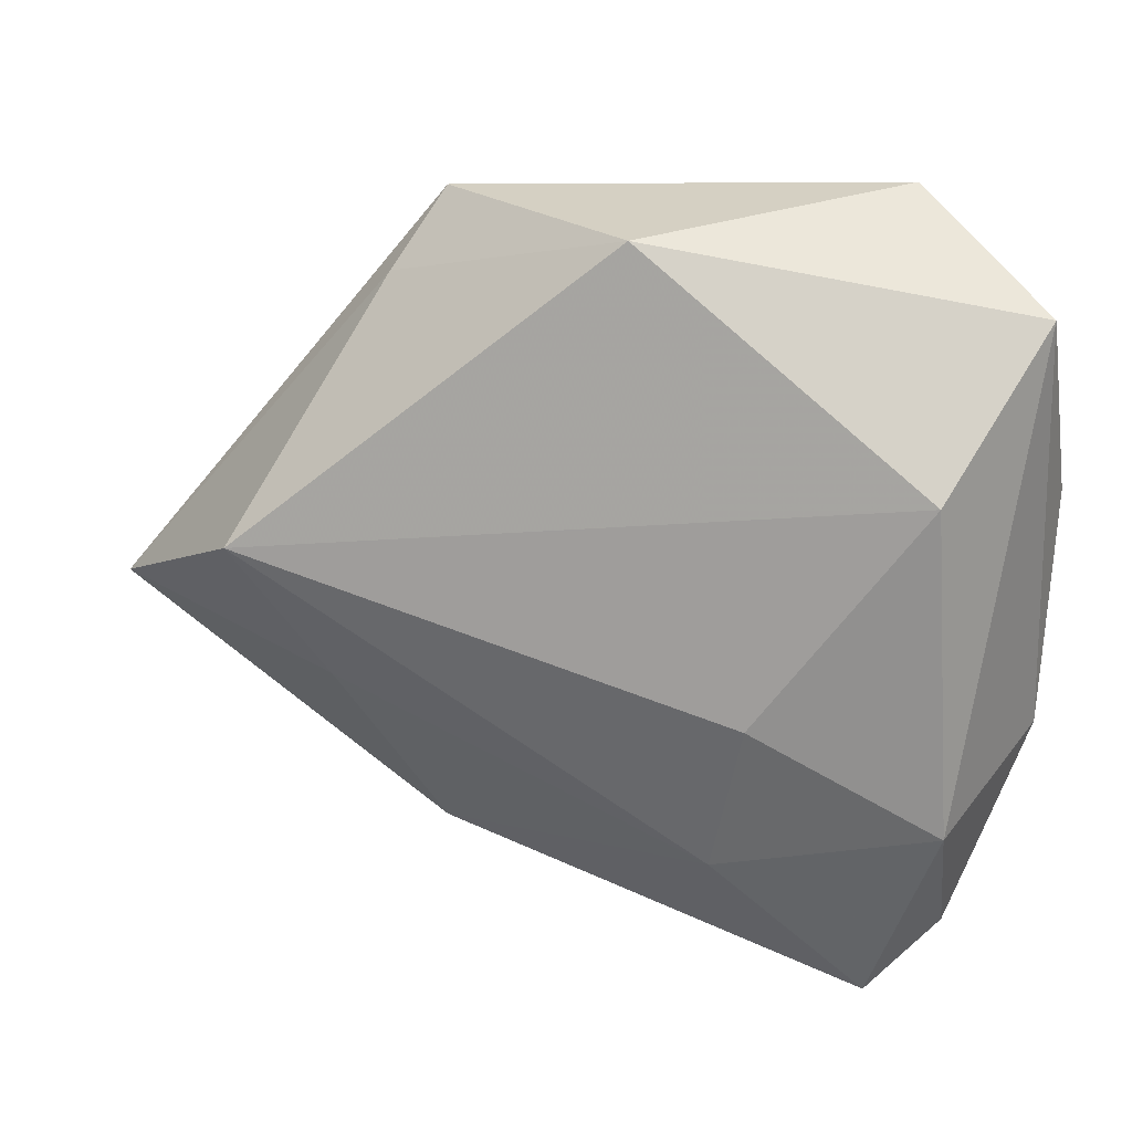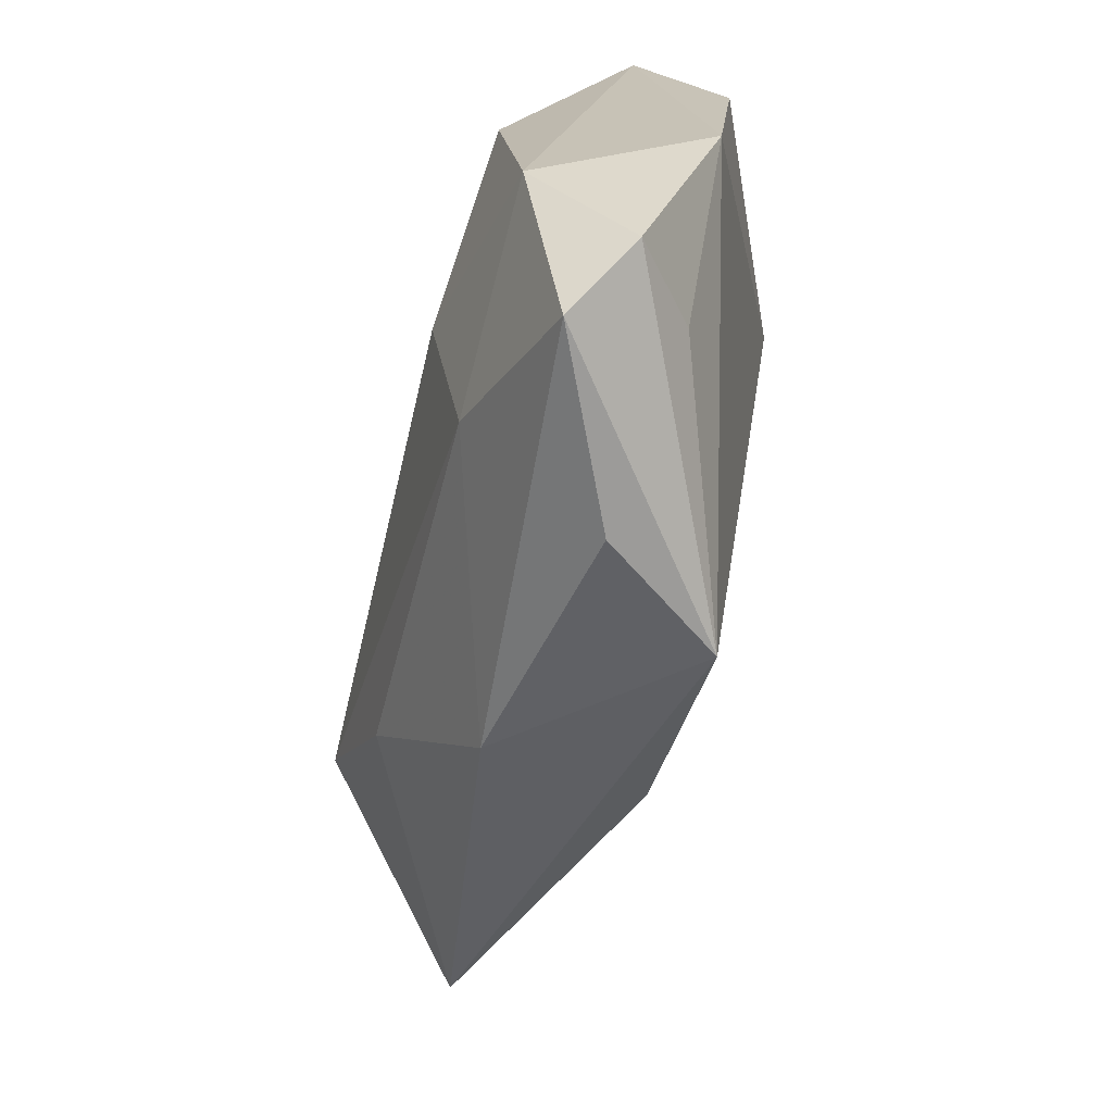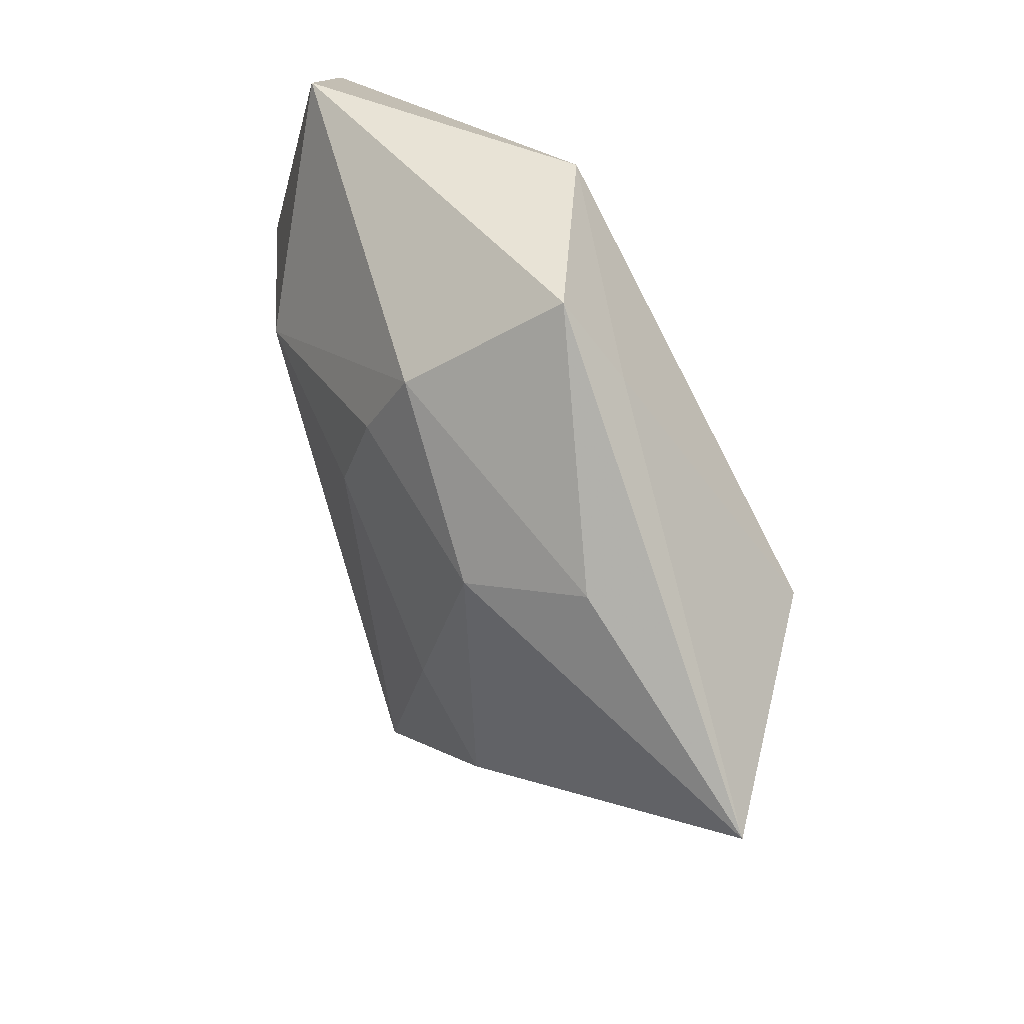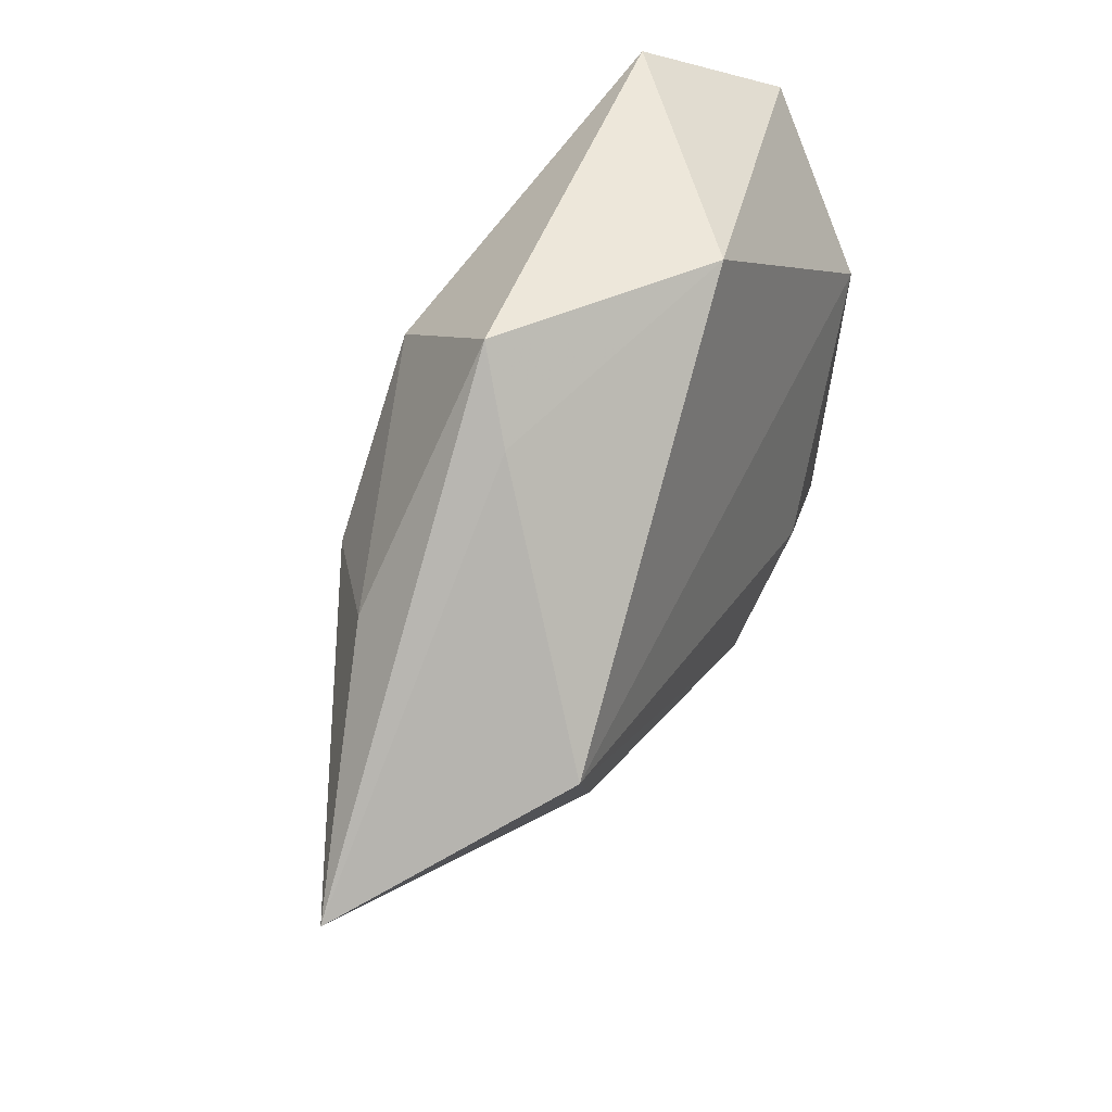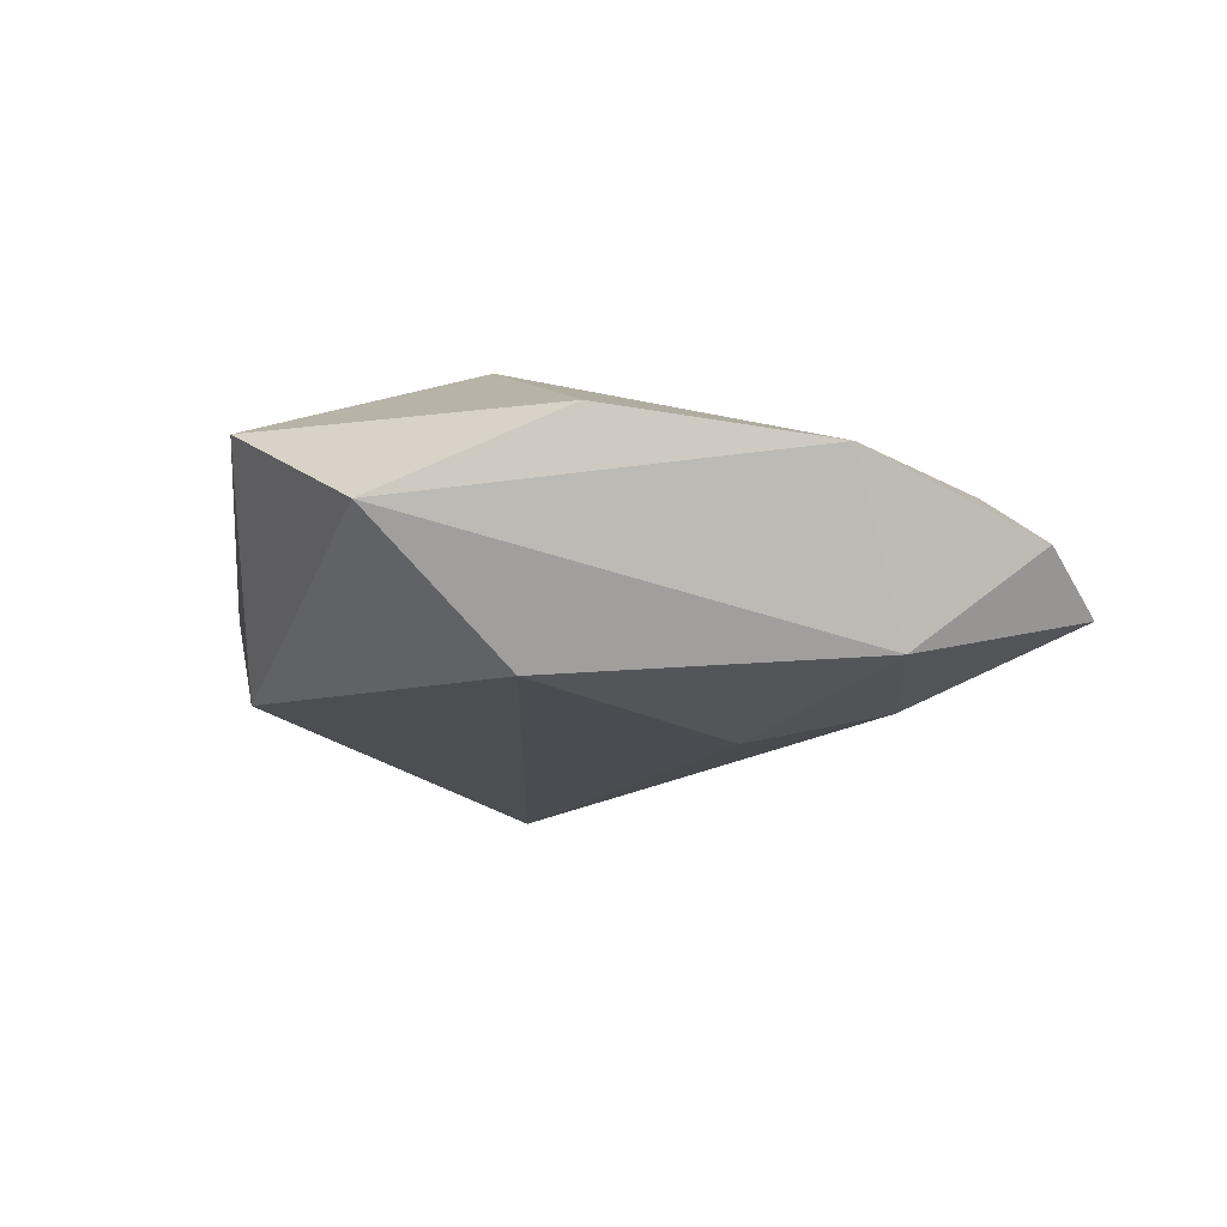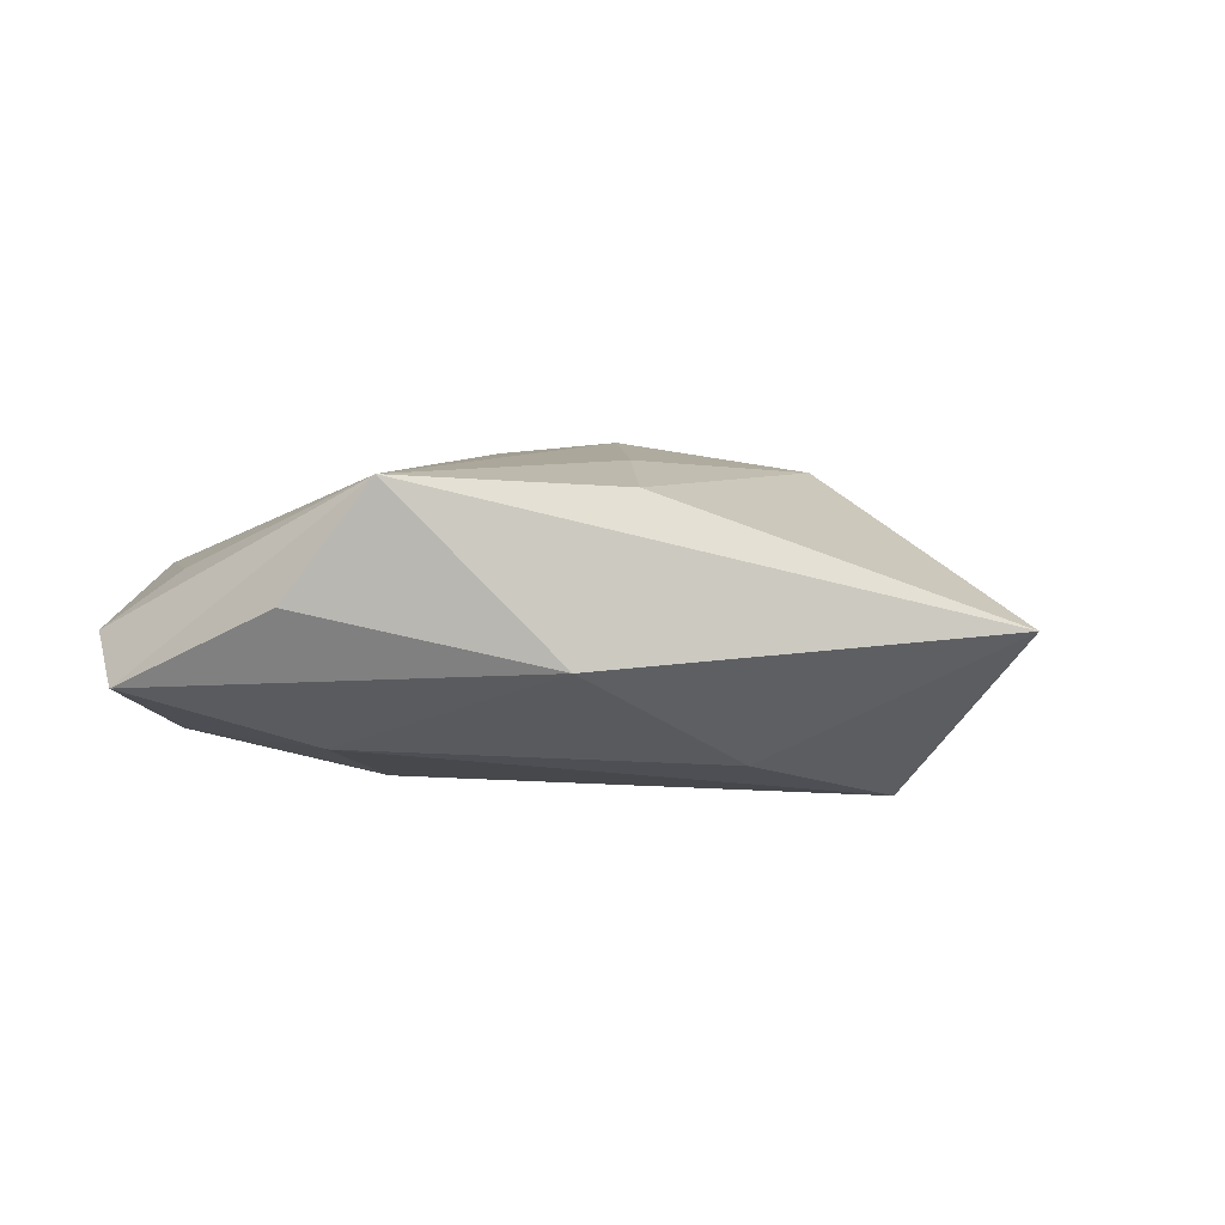
<metadata>
{"format":"obj","ext":"obj","renderer":"f3d","projection":"perspective","resolution":1024,"background":"white","views":[{"elev":20.1,"azim":-163.8,"up":"+Y"},{"elev":-72.2,"azim":-102.6,"up":"+Y"},{"elev":43.1,"azim":62.6,"up":"+Y"},{"elev":45.5,"azim":117.8,"up":"+Y"},{"elev":-12.9,"azim":-99.1,"up":"+Z"},{"elev":1.7,"azim":30.1,"up":"+Z"}]}
</metadata>
<code>
v -0.03253 0.01293 -0.01505
v -0.03313 -0.03706 -0.001075
v 0.02425 -0.02428 0.01335
v -0.0251 -0.03276 0.005368
v -0.006425 -0.0417 0.00173
v -0.04081 0.02838 -0.001627
v -0.03423 -0.02241 -0.01229
v -0.01065 -0.02797 -0.01322
v -0.001476 0.036 -0.01265
v 0.03905 0.003081 -0.01822
v -0.01638 0.01366 0.01851
v 0.003567 0.006945 0.01917
v -0.02602 -0.04351 -0.006619
v 0.01269 0.02617 0.01527
v 0.02648 0.0089 0.01552
v 0.02933 -0.01097 -0.01445
v -0.01491 -0.01093 -0.01754
v -0.04076 -0.01624 0.00571
v -0.04174 0.008521 0.007967
v -0.02567 0.03895 0.008211
v 0.00334 -0.03869 0.0146
v 0.02592 0.02925 -0.003393
v 0.0204 -0.03045 -0.004452
v 0.008199 0.01762 0.01798
v 0.01694 -0.01327 0.01642
v 0.02118 0.03746 0.001228
v 0.05862 -0.007431 -0.0004466
v 0.03736 0.01251 0.00679
f 1 6 9
f 9 6 20
f 1 9 10
f 20 11 14
f 1 10 17
f 18 11 19
f 19 11 20
f 19 6 18
f 20 6 19
f 26 9 20
f 20 14 26
f 27 26 28
f 28 26 14
f 15 28 14
f 15 3 27
f 27 28 15
f 16 10 27
f 27 23 16
f 27 3 21
f 21 23 27
f 21 11 18
f 12 11 21
f 1 17 7
f 18 6 7
f 7 6 1
f 22 10 9
f 9 26 22
f 27 10 22
f 22 26 27
f 12 15 24
f 24 15 14
f 24 11 12
f 24 14 11
f 8 17 10
f 10 16 8
f 13 7 8
f 8 7 17
f 8 23 13
f 8 16 23
f 13 23 5
f 5 21 13
f 23 21 5
f 13 21 2
f 18 7 2
f 2 7 13
f 12 21 25
f 25 21 3
f 25 15 12
f 3 15 25
f 4 21 18
f 18 2 4
f 4 2 21

</code>
